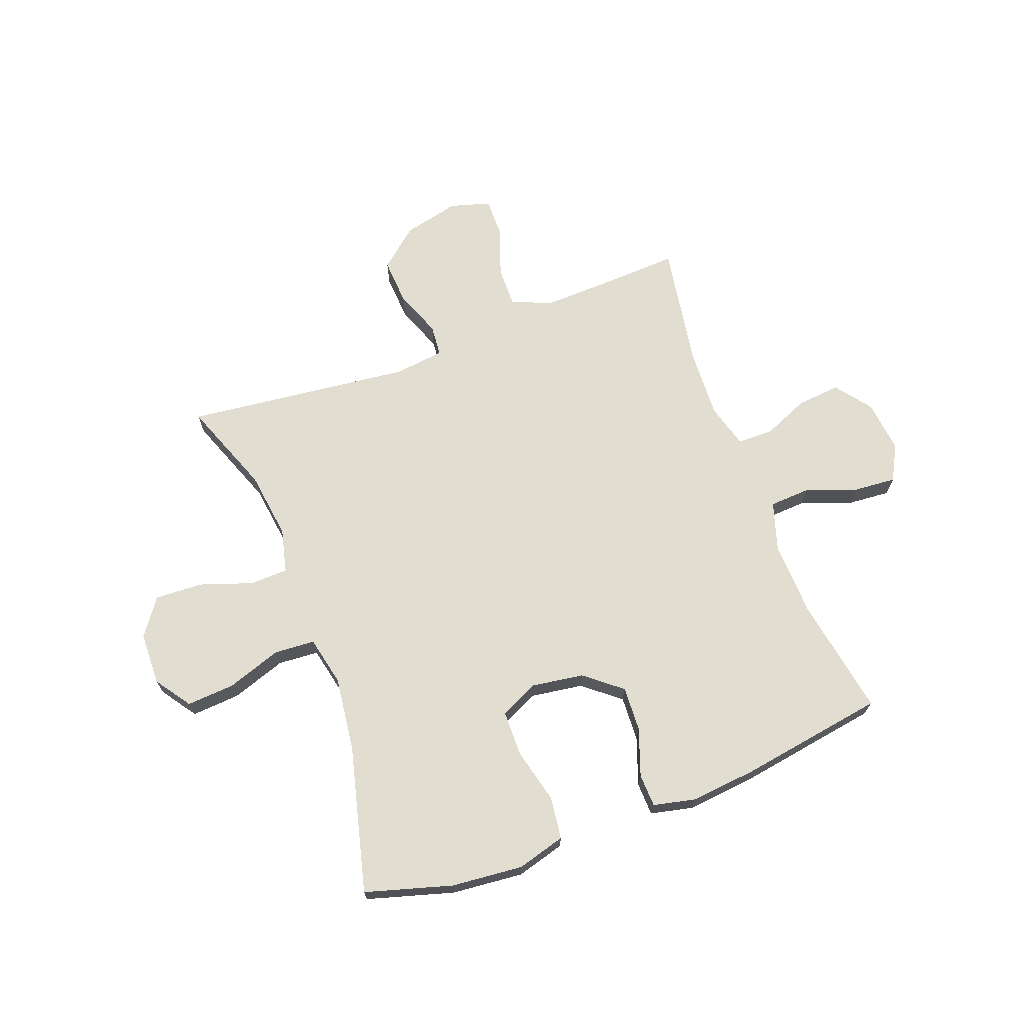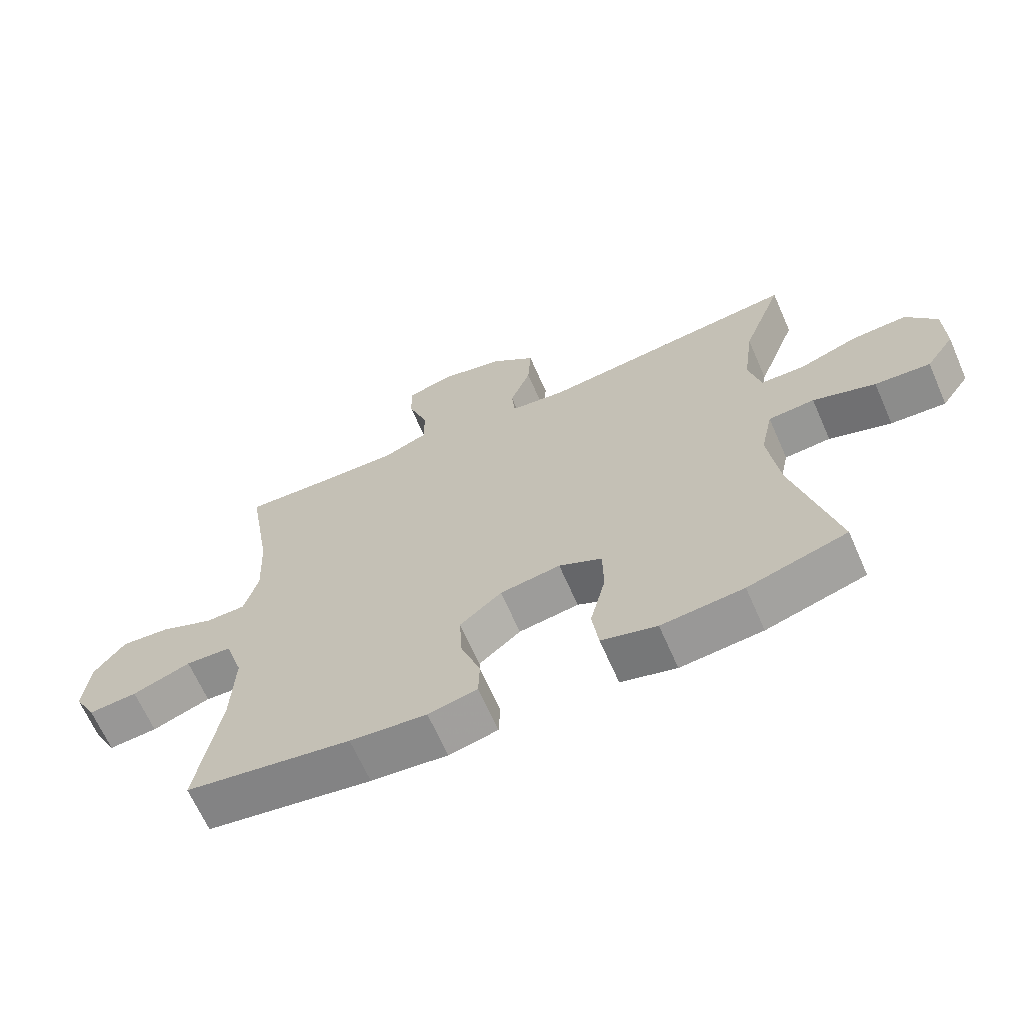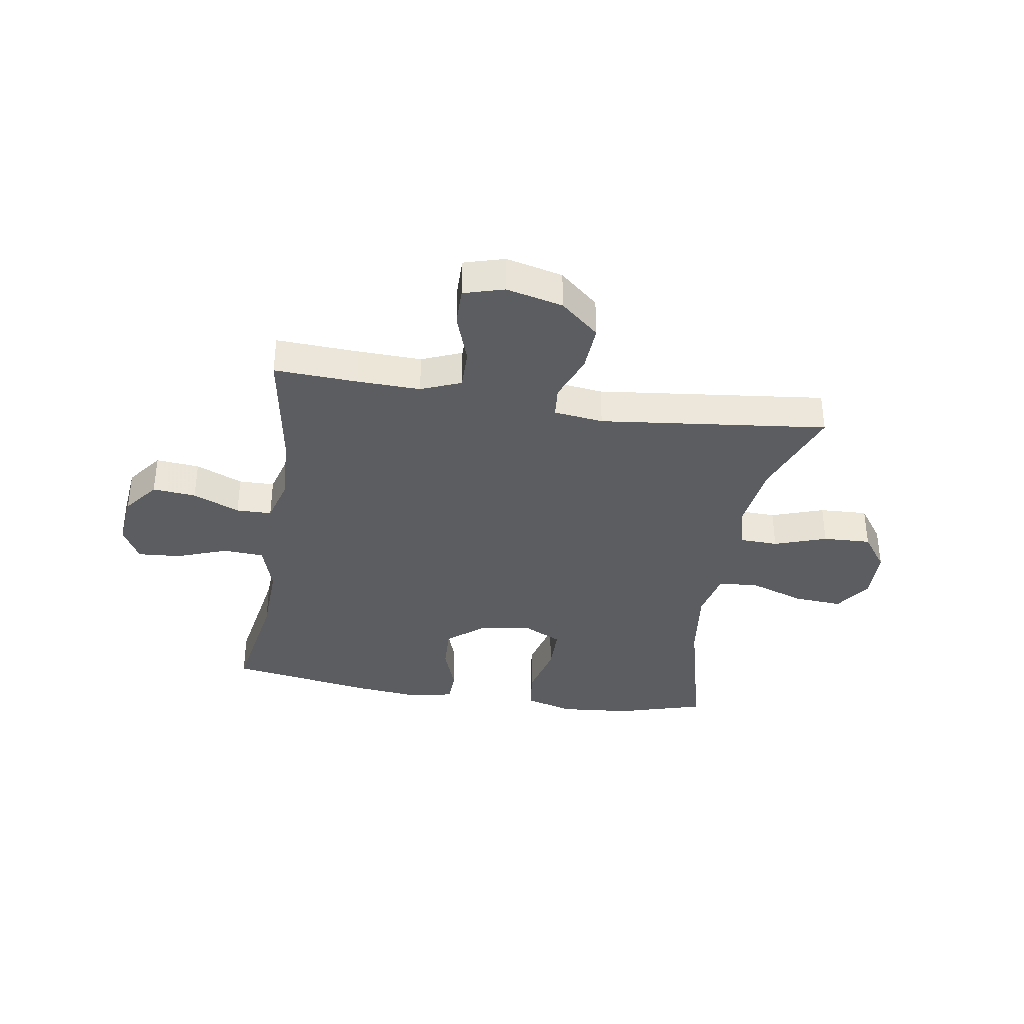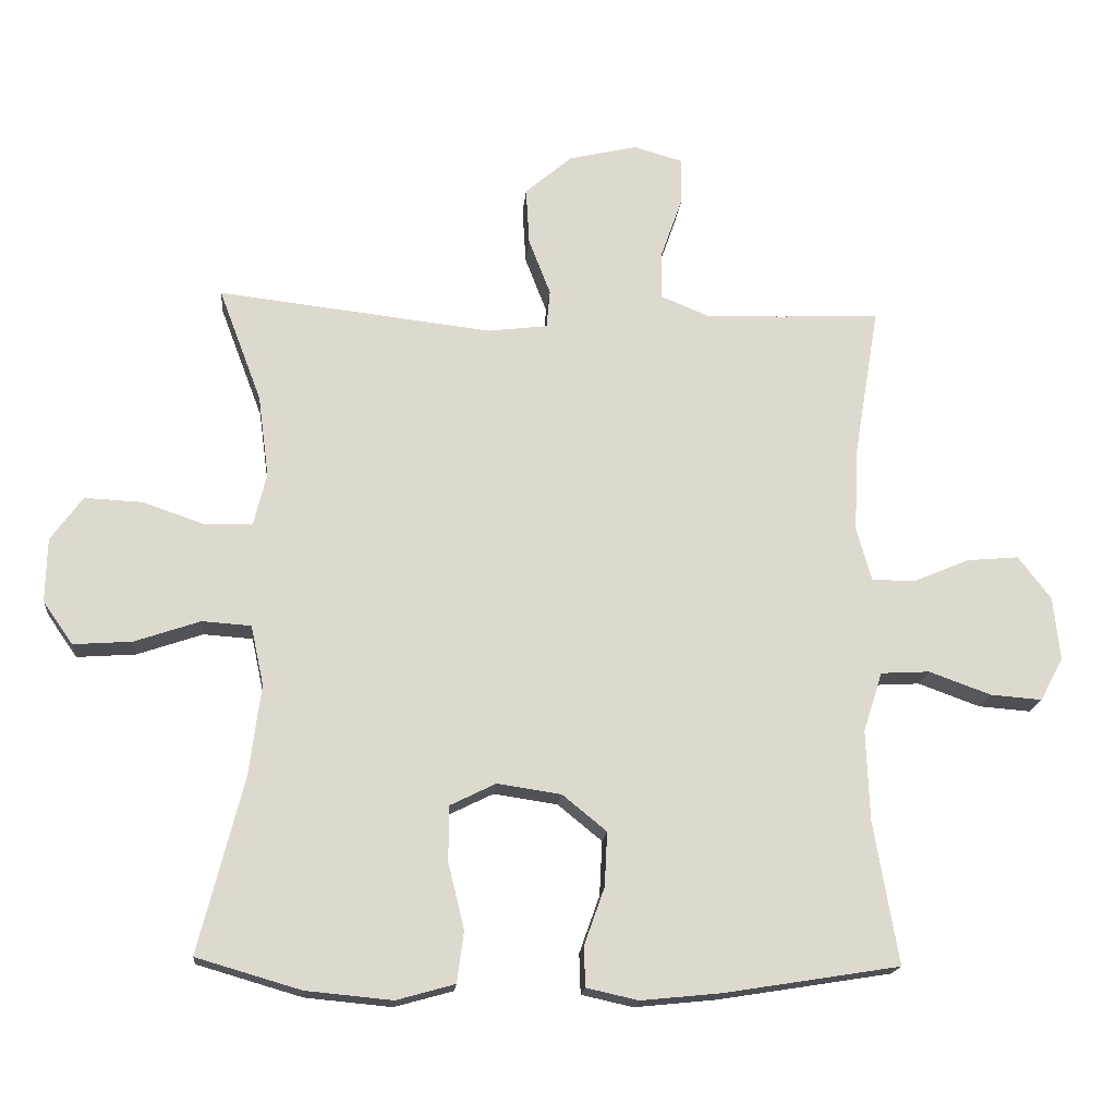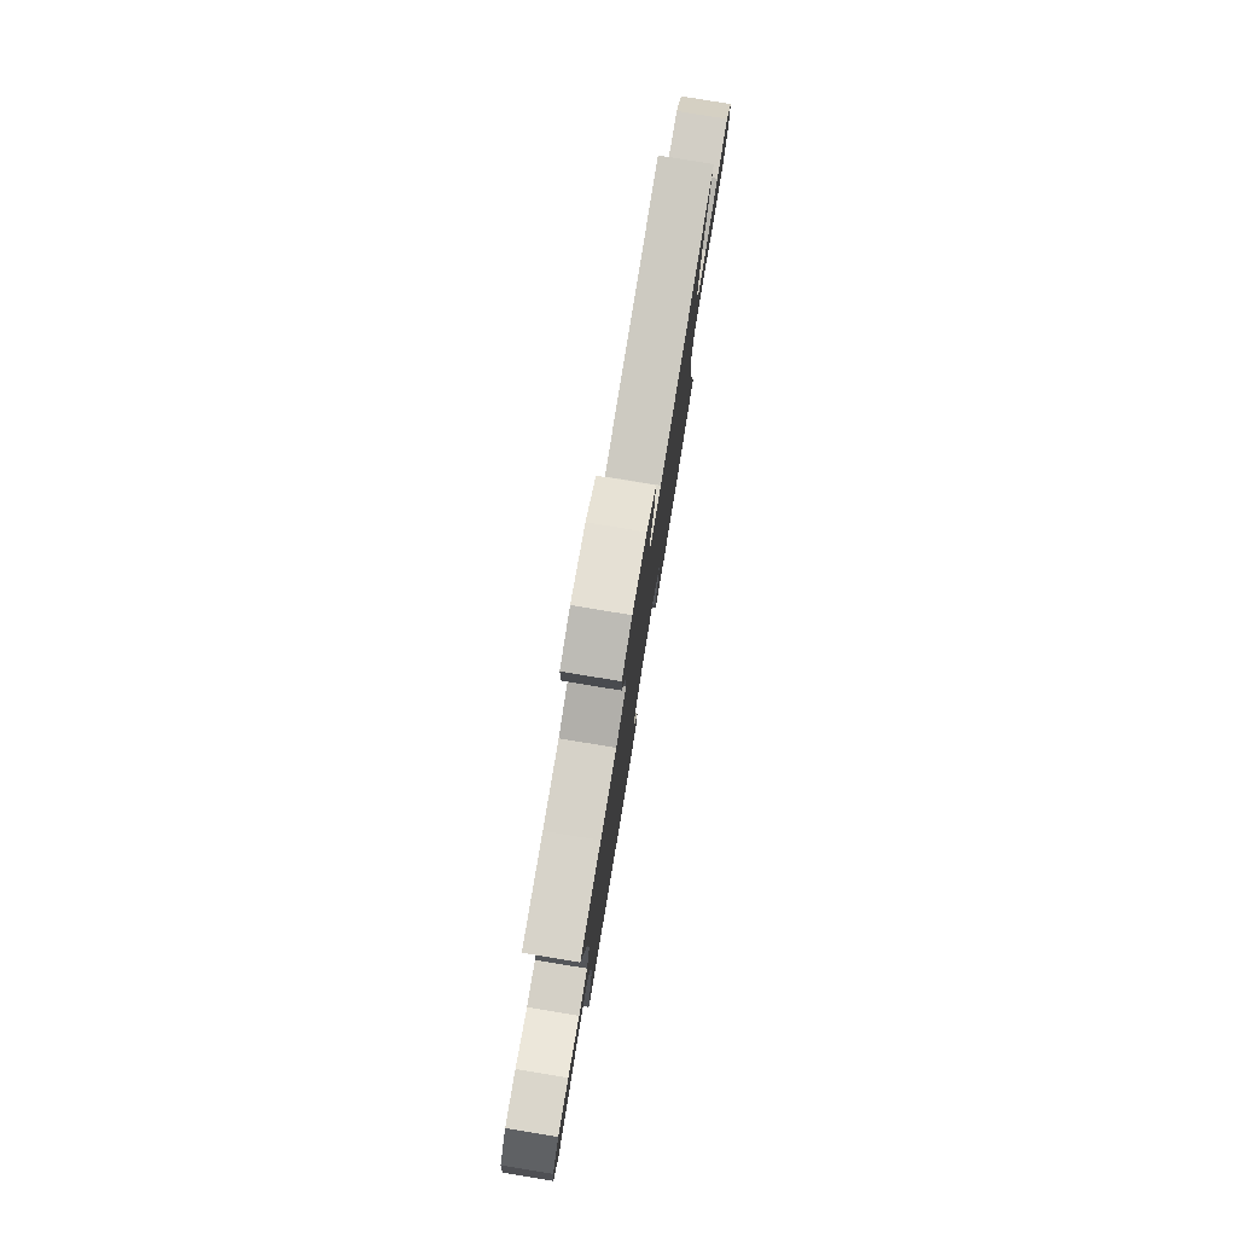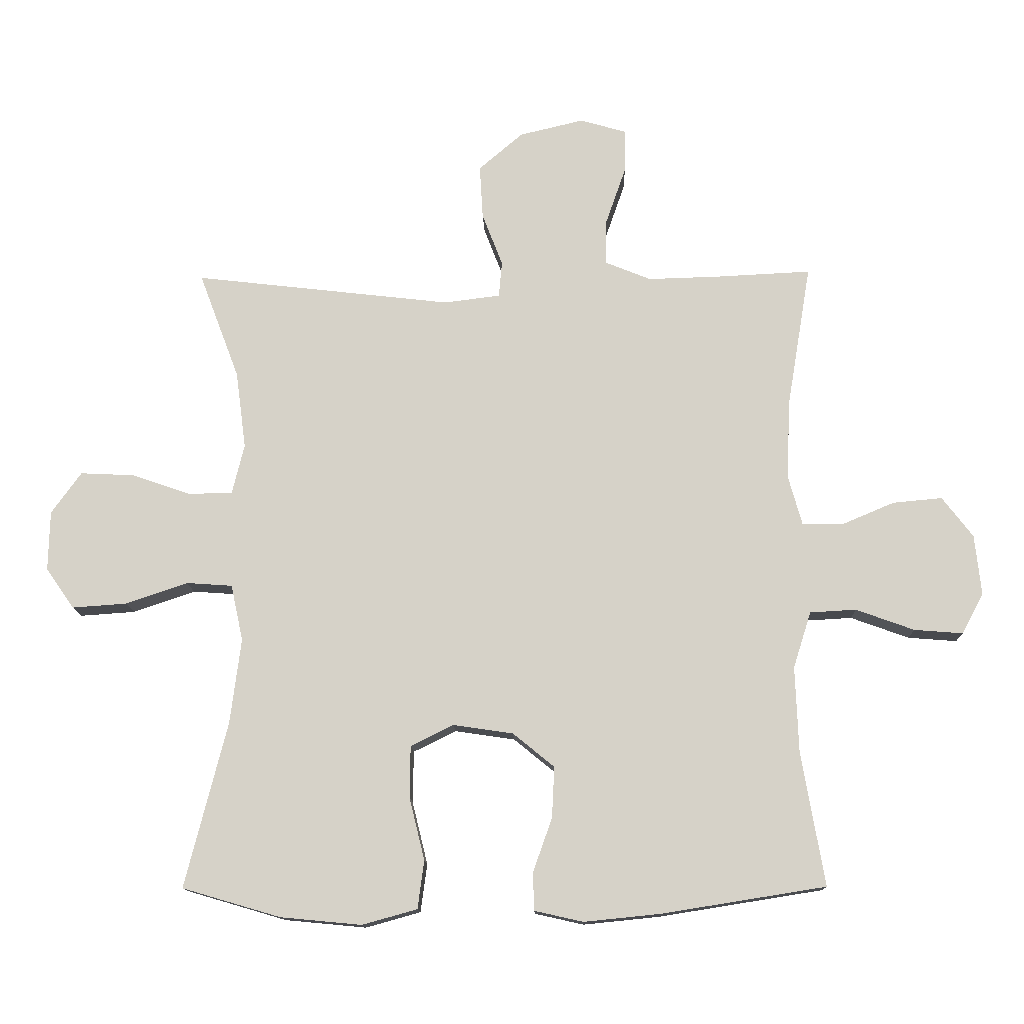
<metadata>
{"format":"obj","ext":"obj","renderer":"f3d","projection":"perspective","resolution":1024,"background":"white","views":[{"elev":68.8,"azim":159.4,"up":"+Y"},{"elev":-66.2,"azim":23.7,"up":"+Z"},{"elev":-36.4,"azim":-9.2,"up":"+Y"},{"elev":-17.5,"azim":174.9,"up":"+Z"},{"elev":79.3,"azim":-80.6,"up":"+Z"},{"elev":-13.3,"azim":-178.2,"up":"+Z"}]}
</metadata>
<code>
v -0.5 0.07 0.5
v -0.353 0.07 0.493
v -0.24 0.07 0.49
v -0.169 0.07 0.519
v -0.17 0.07 0.591
v -0.201 0.07 0.68
v -0.202 0.07 0.749
v -0.13 0.07 0.77
v -0.029 0.07 0.746
v 0.04 0.07 0.687
v 0.035 0.07 0.603
v 0.003 0.07 0.52
v 0.008 0.07 0.464
v 0.096 0.07 0.453
v 0.5 0.07 0.5
v 0.437 0.07 0.333
v 0.421 0.07 0.212
v 0.44 0.07 0.134
v 0.508 0.07 0.132
v 0.601 0.07 0.164
v 0.686 0.07 0.168
v 0.733 0.07 0.103
v 0.735 0.07 0.009
v 0.691 0.07 -0.054
v 0.605 0.07 -0.048
v 0.508 0.07 -0.015
v 0.436 0.07 -0.02
v 0.417 0.07 -0.108
v 0.434 0.07 -0.241
v 0.5 0.07 -0.5
v 0.346 0.07 -0.545
v 0.219 0.07 -0.557
v 0.133 0.07 -0.533
v 0.123 0.07 -0.458
v 0.147 0.07 -0.36
v 0.146 0.07 -0.279
v 0.079 0.07 -0.246
v -0.015 0.07 -0.26
v -0.08 0.07 -0.313
v -0.076 0.07 -0.393
v -0.046 0.07 -0.477
v -0.048 0.07 -0.536
v -0.124 0.07 -0.553
v -0.243 0.07 -0.541
v -0.5 0.07 -0.5
v -0.464 0.07 -0.29
v -0.459 0.07 -0.157
v -0.487 0.07 -0.069
v -0.559 0.07 -0.065
v -0.65 0.07 -0.098
v -0.726 0.07 -0.104
v -0.76 0.07 -0.041
v -0.75 0.07 0.053
v -0.702 0.07 0.116
v -0.625 0.07 0.109
v -0.542 0.07 0.074
v -0.479 0.07 0.075
v -0.457 0.07 0.154
v -0.463 0.07 0.278
v -0.5 0 0.5
v -0.353 0 0.493
v -0.24 0 0.49
v -0.169 0 0.519
v -0.17 0 0.591
v -0.201 0 0.68
v -0.202 0 0.749
v -0.13 0 0.77
v -0.029 0 0.746
v 0.04 0 0.687
v 0.035 0 0.603
v 0.003 0 0.52
v 0.008 0 0.464
v 0.096 0 0.453
v 0.5 0 0.5
v 0.437 0 0.333
v 0.421 0 0.212
v 0.44 0 0.134
v 0.508 0 0.132
v 0.601 0 0.164
v 0.686 0 0.168
v 0.733 0 0.103
v 0.735 0 0.009
v 0.691 0 -0.054
v 0.605 0 -0.048
v 0.508 0 -0.015
v 0.436 0 -0.02
v 0.417 0 -0.108
v 0.434 0 -0.241
v 0.5 0 -0.5
v 0.346 0 -0.545
v 0.219 0 -0.557
v 0.133 0 -0.533
v 0.123 0 -0.458
v 0.147 0 -0.36
v 0.146 0 -0.279
v 0.079 0 -0.246
v -0.015 0 -0.26
v -0.08 0 -0.313
v -0.076 0 -0.393
v -0.046 0 -0.477
v -0.048 0 -0.536
v -0.124 0 -0.553
v -0.243 0 -0.541
v -0.5 0 -0.5
v -0.464 0 -0.29
v -0.459 0 -0.157
v -0.487 0 -0.069
v -0.559 0 -0.065
v -0.65 0 -0.098
v -0.726 0 -0.104
v -0.76 0 -0.041
v -0.75 0 0.053
v -0.702 0 0.116
v -0.625 0 0.109
v -0.542 0 0.074
v -0.479 0 0.075
v -0.457 0 0.154
v -0.463 0 0.278
f 53 54 55 56
f 53 56 57
f 52 53 57
f 49 50 51 52
f 48 49 52 57
f 47 48 57 58
f 43 44 45 46
f 43 46 47
f 40 41 42 43
f 39 40 43 47
f 38 39 47 58
f 32 33 34 35
f 32 35 36
f 29 30 31 32
f 28 29 32 36
f 27 28 36 37
f 23 24 25 26
f 23 26 27
f 22 23 27
f 19 20 21 22
f 18 19 22 27
f 17 18 27 37
f 14 15 16
f 13 14 16 17
f 9 10 11 12
f 9 12 13
f 8 9 13
f 5 6 7 8
f 4 5 8 13
f 3 4 13 17
f 59 1 2
f 37 38 58 59
f 17 37 59
f 2 3 17 59
f 115 114 113 112
f 116 115 112
f 116 112 111
f 111 110 109 108
f 116 111 108 107
f 117 116 107 106
f 105 104 103 102
f 106 105 102
f 102 101 100 99
f 106 102 99 98
f 117 106 98 97
f 94 93 92 91
f 95 94 91
f 91 90 89 88
f 95 91 88 87
f 96 95 87 86
f 85 84 83 82
f 86 85 82
f 86 82 81
f 81 80 79 78
f 86 81 78 77
f 96 86 77 76
f 75 74 73
f 76 75 73 72
f 71 70 69 68
f 72 71 68
f 72 68 67
f 67 66 65 64
f 72 67 64 63
f 76 72 63 62
f 61 60 118
f 118 117 97 96
f 118 96 76
f 118 76 62 61
f 1 60 61 2
f 2 61 62 3
f 3 62 63 4
f 4 63 64 5
f 5 64 65 6
f 6 65 66 7
f 7 66 67 8
f 8 67 68 9
f 9 68 69 10
f 10 69 70 11
f 11 70 71 12
f 12 71 72 13
f 13 72 73 14
f 14 73 74 15
f 15 74 75 16
f 16 75 76 17
f 17 76 77 18
f 18 77 78 19
f 19 78 79 20
f 20 79 80 21
f 21 80 81 22
f 22 81 82 23
f 23 82 83 24
f 24 83 84 25
f 25 84 85 26
f 26 85 86 27
f 27 86 87 28
f 28 87 88 29
f 29 88 89 30
f 30 89 90 31
f 31 90 91 32
f 32 91 92 33
f 33 92 93 34
f 34 93 94 35
f 35 94 95 36
f 36 95 96 37
f 37 96 97 38
f 38 97 98 39
f 39 98 99 40
f 40 99 100 41
f 41 100 101 42
f 42 101 102 43
f 43 102 103 44
f 44 103 104 45
f 45 104 105 46
f 46 105 106 47
f 47 106 107 48
f 48 107 108 49
f 49 108 109 50
f 50 109 110 51
f 51 110 111 52
f 52 111 112 53
f 53 112 113 54
f 54 113 114 55
f 55 114 115 56
f 56 115 116 57
f 57 116 117 58
f 58 117 118 59
f 59 118 60 1

</code>
